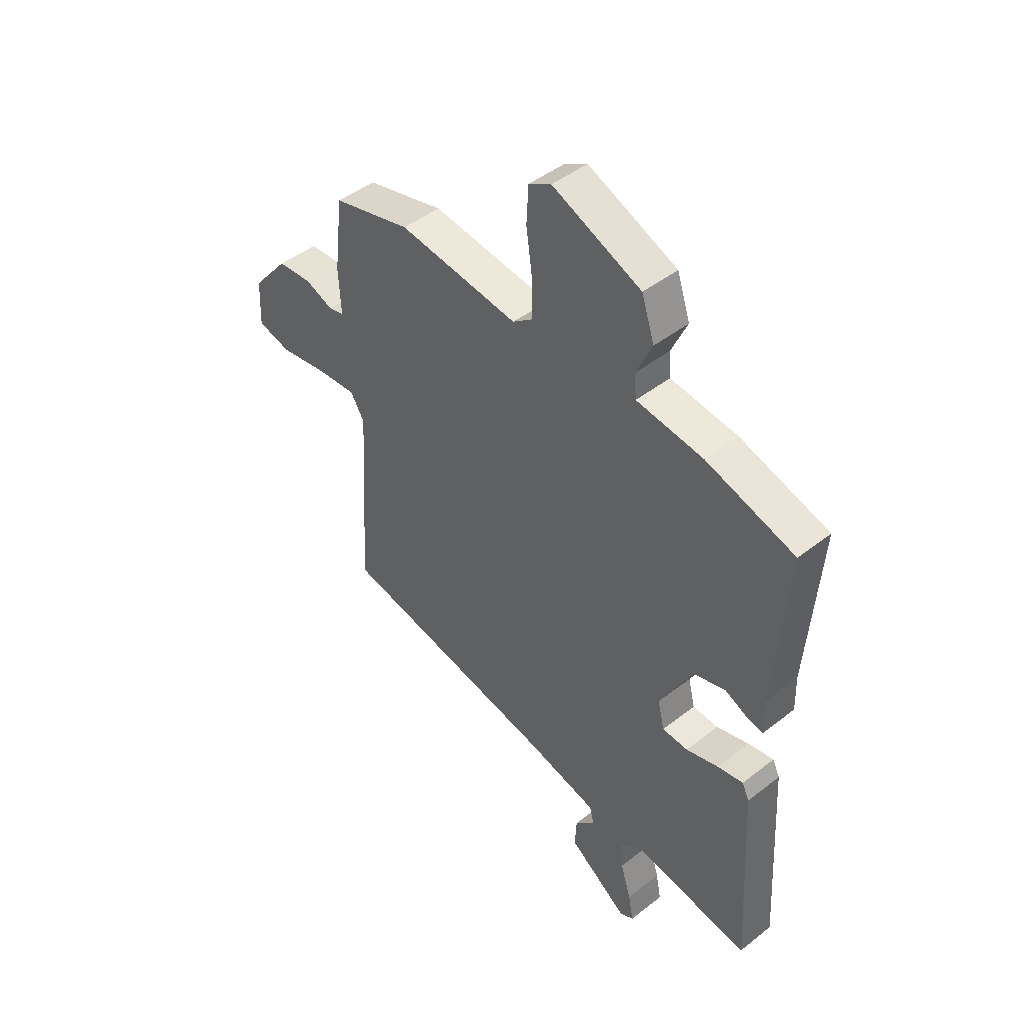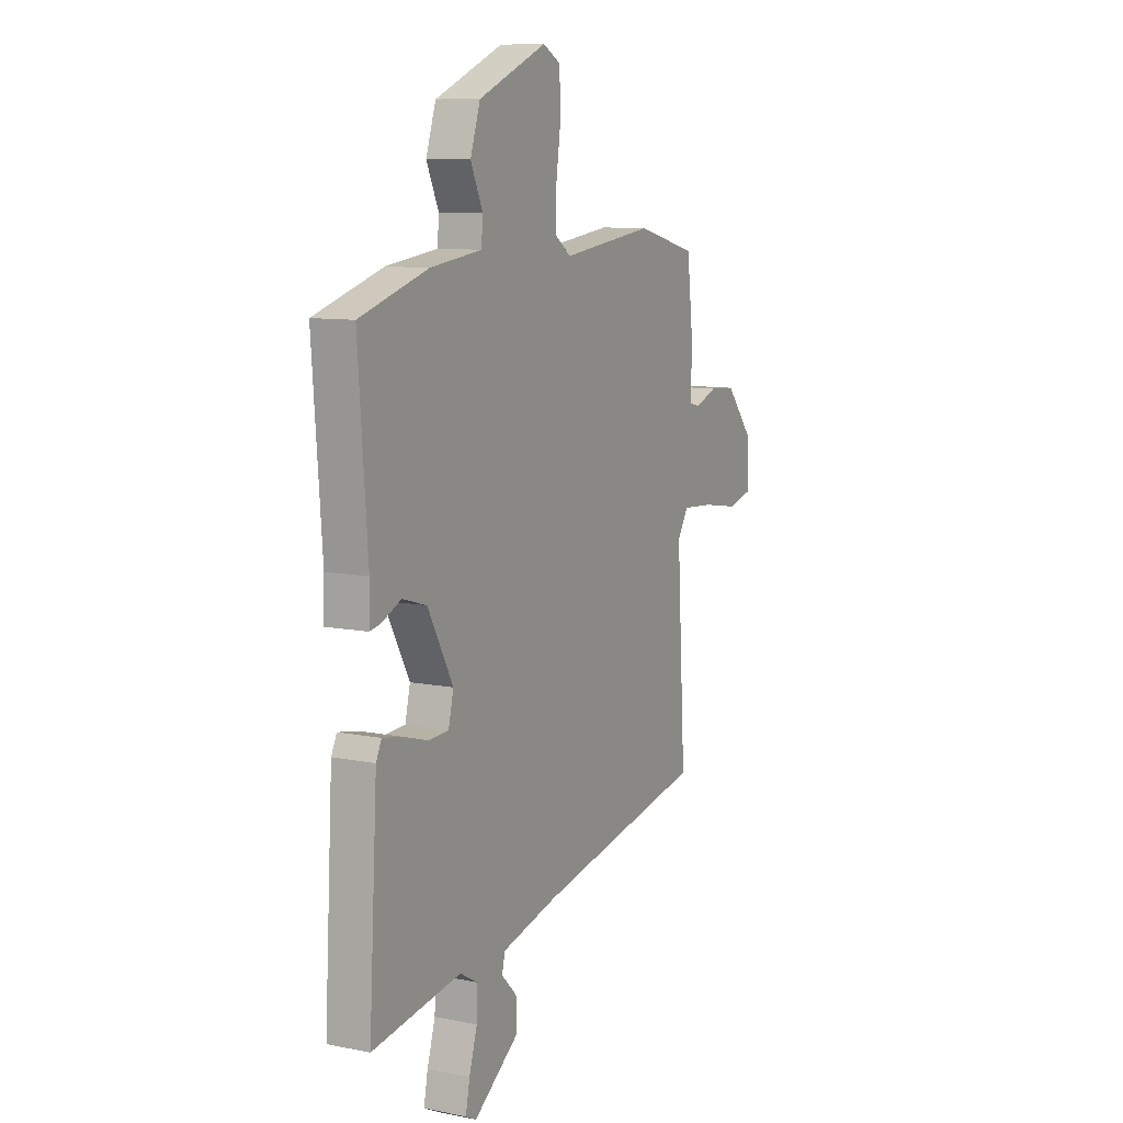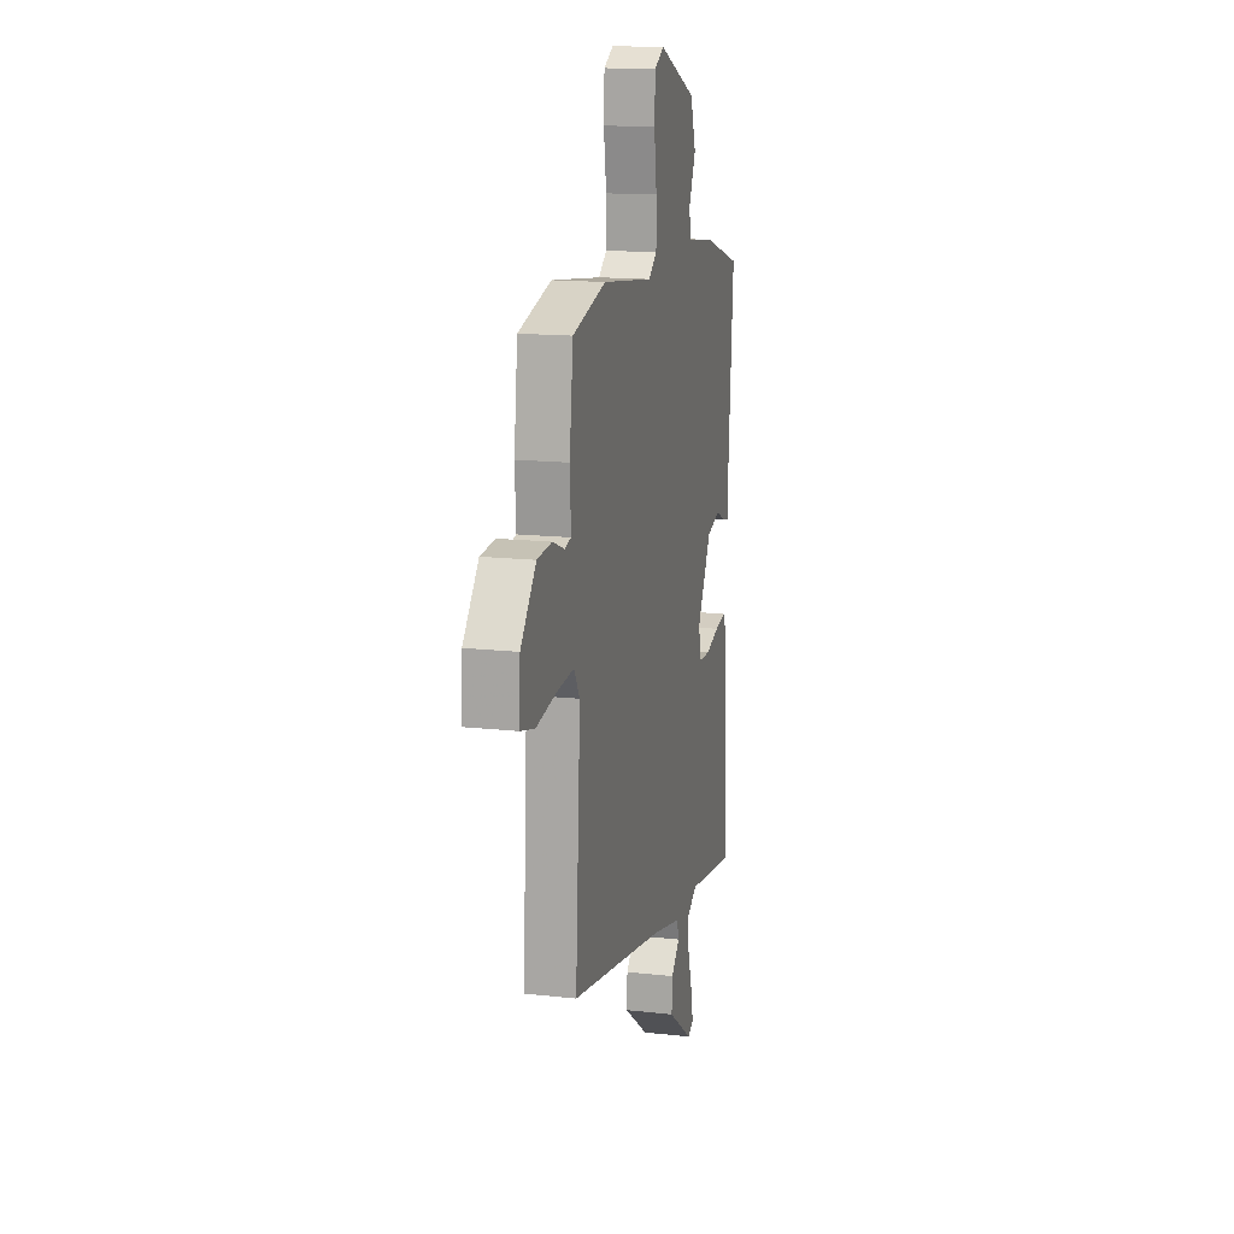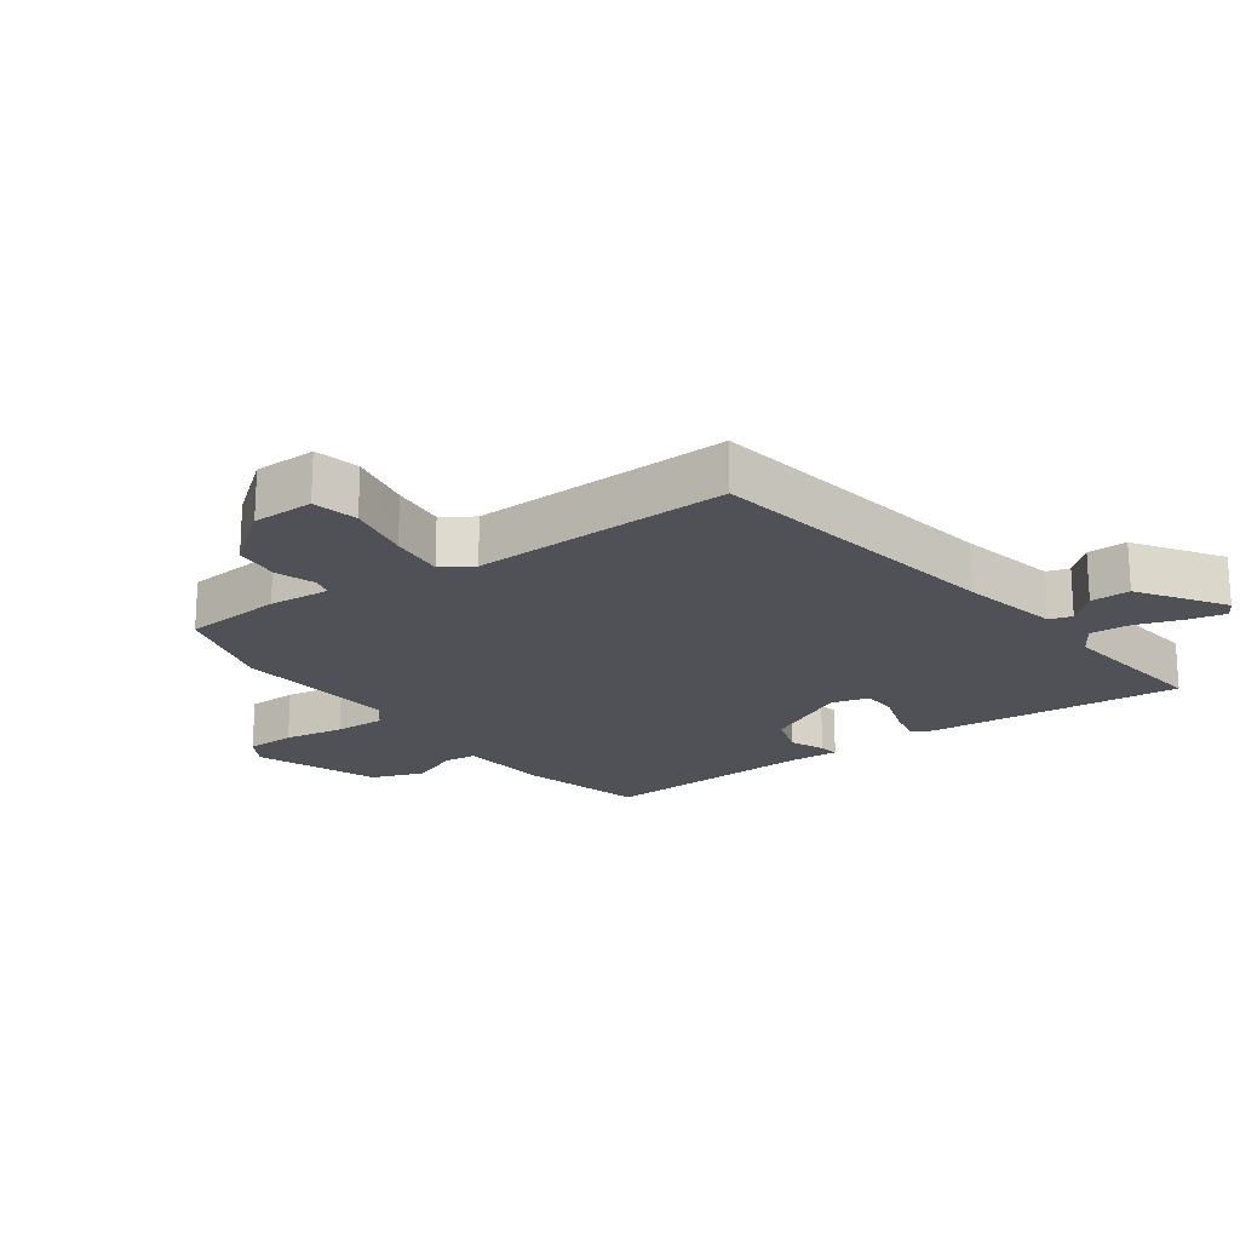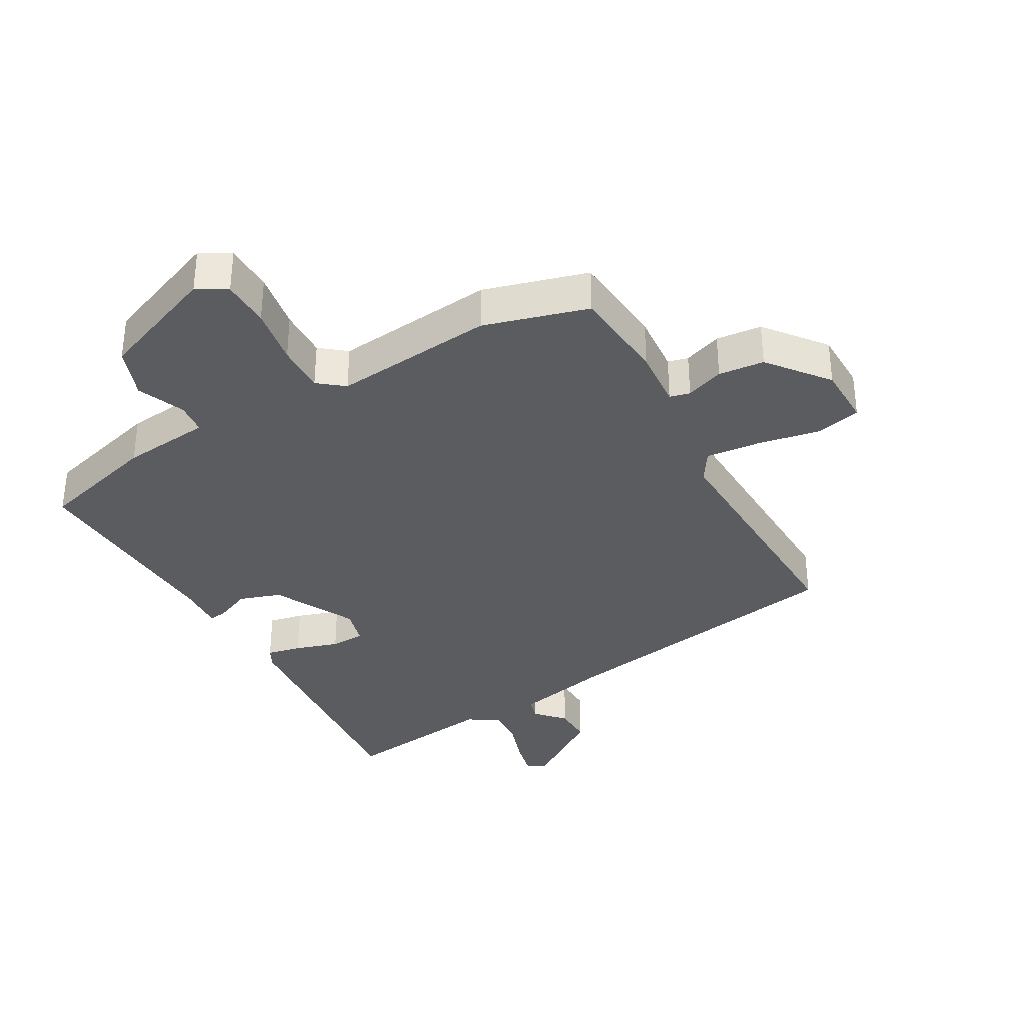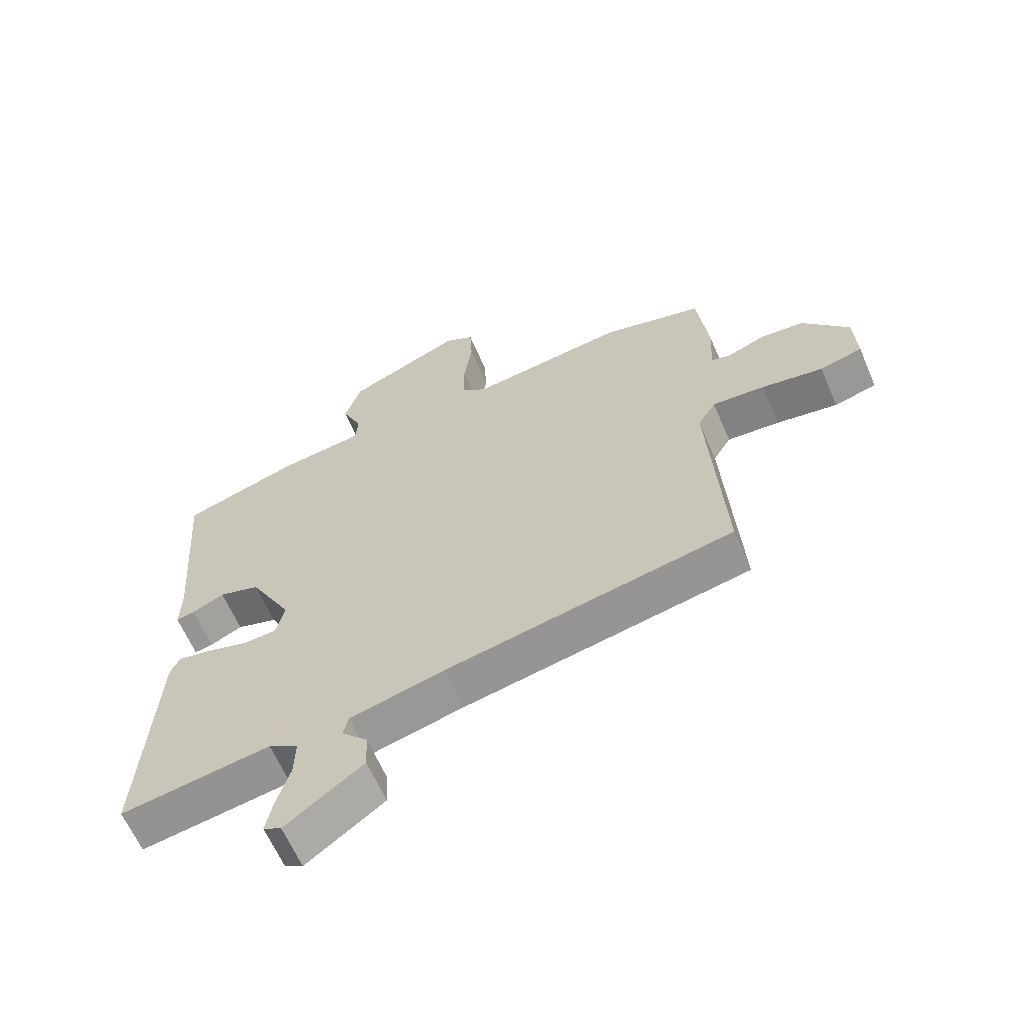
<metadata>
{"format":"obj","ext":"obj","renderer":"f3d","projection":"perspective","resolution":1024,"background":"white","views":[{"elev":45.5,"azim":-132.1,"up":"+Z"},{"elev":9.7,"azim":-62.4,"up":"+Z"},{"elev":15.2,"azim":103.5,"up":"+Z"},{"elev":-20.3,"azim":124.0,"up":"+Y"},{"elev":-34.9,"azim":28.0,"up":"+Y"},{"elev":-62.8,"azim":23.3,"up":"+Z"}]}
</metadata>
<code>
v 0.351 0.07 0.538
v 0.515 0.07 0.496
v 0.533 0.07 0.343
v 0.528 0.07 0.248
v 0.56 0.07 0.241
v 0.619 0.07 0.264
v 0.691 0.07 0.259
v 0.767 0.07 0.168
v 0.771 0.07 0.073
v 0.702 0.07 0.055
v 0.602 0.07 0.071
v 0.517 0.07 0.077
v 0.488 0.07 0.029
v 0.512 0.07 -0.369
v 0.046 0.07 -0.459
v -0.105 0.07 -0.496
v -0.114 0.07 -0.531
v -0.072 0.07 -0.574
v -0.069 0.07 -0.635
v -0.194 0.07 -0.725
v -0.223 0.07 -0.71
v -0.212 0.07 -0.654
v -0.19 0.07 -0.582
v -0.188 0.07 -0.519
v -0.236 0.07 -0.491
v -0.478 0.07 -0.528
v -0.455 0.07 -0.135
v -0.44 0.07 -0.104
v -0.386 0.07 -0.114
v -0.318 0.07 -0.134
v -0.264 0.07 -0.131
v -0.25 0.07 -0.073
v -0.319 0.07 0.054
v -0.385 0.07 0.074
v -0.437 0.07 0.05
v -0.467 0.07 0.044
v -0.465 0.07 0.117
v -0.49 0.07 0.451
v -0.304 0.07 0.508
v -0.164 0.07 0.526
v -0.16 0.07 0.576
v -0.193 0.07 0.649
v -0.166 0.07 0.73
v 0.02 0.07 0.809
v 0.067 0.07 0.783
v 0.071 0.07 0.707
v 0.058 0.07 0.615
v 0.058 0.07 0.537
v 0.099 0.07 0.506
v 0.351 0 0.538
v 0.515 0 0.496
v 0.533 0 0.343
v 0.528 0 0.248
v 0.56 0 0.241
v 0.619 0 0.264
v 0.691 0 0.259
v 0.767 0 0.168
v 0.771 0 0.073
v 0.702 0 0.055
v 0.602 0 0.071
v 0.517 0 0.077
v 0.488 0 0.029
v 0.512 0 -0.369
v 0.046 0 -0.459
v -0.105 0 -0.496
v -0.114 0 -0.531
v -0.072 0 -0.574
v -0.069 0 -0.635
v -0.194 0 -0.725
v -0.223 0 -0.71
v -0.212 0 -0.654
v -0.19 0 -0.582
v -0.188 0 -0.519
v -0.236 0 -0.491
v -0.478 0 -0.528
v -0.455 0 -0.135
v -0.44 0 -0.104
v -0.386 0 -0.114
v -0.318 0 -0.134
v -0.264 0 -0.131
v -0.25 0 -0.073
v -0.319 0 0.054
v -0.385 0 0.074
v -0.437 0 0.05
v -0.467 0 0.044
v -0.465 0 0.117
v -0.49 0 0.451
v -0.304 0 0.508
v -0.164 0 0.526
v -0.16 0 0.576
v -0.193 0 0.649
v -0.166 0 0.73
v 0.02 0 0.809
v 0.067 0 0.783
v 0.071 0 0.707
v 0.058 0 0.615
v 0.058 0 0.537
v 0.099 0 0.506
f 44 45 46 47
f 44 47 48
f 41 42 43 44
f 40 41 44 48
f 37 38 39 40
f 37 40 48 49
f 34 35 36 37
f 33 34 37 49
f 27 28 29 30
f 25 26 27 30
f 24 25 30 31
f 20 21 22 23
f 20 23 24
f 17 18 19 20
f 16 17 20 24
f 13 14 15
f 12 13 15 16
f 8 9 10 11
f 8 11 12
f 5 6 7 8
f 4 5 8 12
f 32 33 49 1
f 16 24 31 32
f 4 12 16 32
f 3 4 32
f 1 2 3 32
f 96 95 94 93
f 97 96 93
f 93 92 91 90
f 97 93 90 89
f 89 88 87 86
f 98 97 89 86
f 86 85 84 83
f 98 86 83 82
f 79 78 77 76
f 79 76 75 74
f 80 79 74 73
f 72 71 70 69
f 73 72 69
f 69 68 67 66
f 73 69 66 65
f 64 63 62
f 65 64 62 61
f 60 59 58 57
f 61 60 57
f 57 56 55 54
f 61 57 54 53
f 50 98 82 81
f 81 80 73 65
f 81 65 61 53
f 81 53 52
f 81 52 51 50
f 1 50 51 2
f 2 51 52 3
f 3 52 53 4
f 4 53 54 5
f 5 54 55 6
f 6 55 56 7
f 7 56 57 8
f 8 57 58 9
f 9 58 59 10
f 10 59 60 11
f 11 60 61 12
f 12 61 62 13
f 13 62 63 14
f 14 63 64 15
f 15 64 65 16
f 16 65 66 17
f 17 66 67 18
f 18 67 68 19
f 19 68 69 20
f 20 69 70 21
f 21 70 71 22
f 22 71 72 23
f 23 72 73 24
f 24 73 74 25
f 25 74 75 26
f 26 75 76 27
f 27 76 77 28
f 28 77 78 29
f 29 78 79 30
f 30 79 80 31
f 31 80 81 32
f 32 81 82 33
f 33 82 83 34
f 34 83 84 35
f 35 84 85 36
f 36 85 86 37
f 37 86 87 38
f 38 87 88 39
f 39 88 89 40
f 40 89 90 41
f 41 90 91 42
f 42 91 92 43
f 43 92 93 44
f 44 93 94 45
f 45 94 95 46
f 46 95 96 47
f 47 96 97 48
f 48 97 98 49
f 49 98 50 1

</code>
